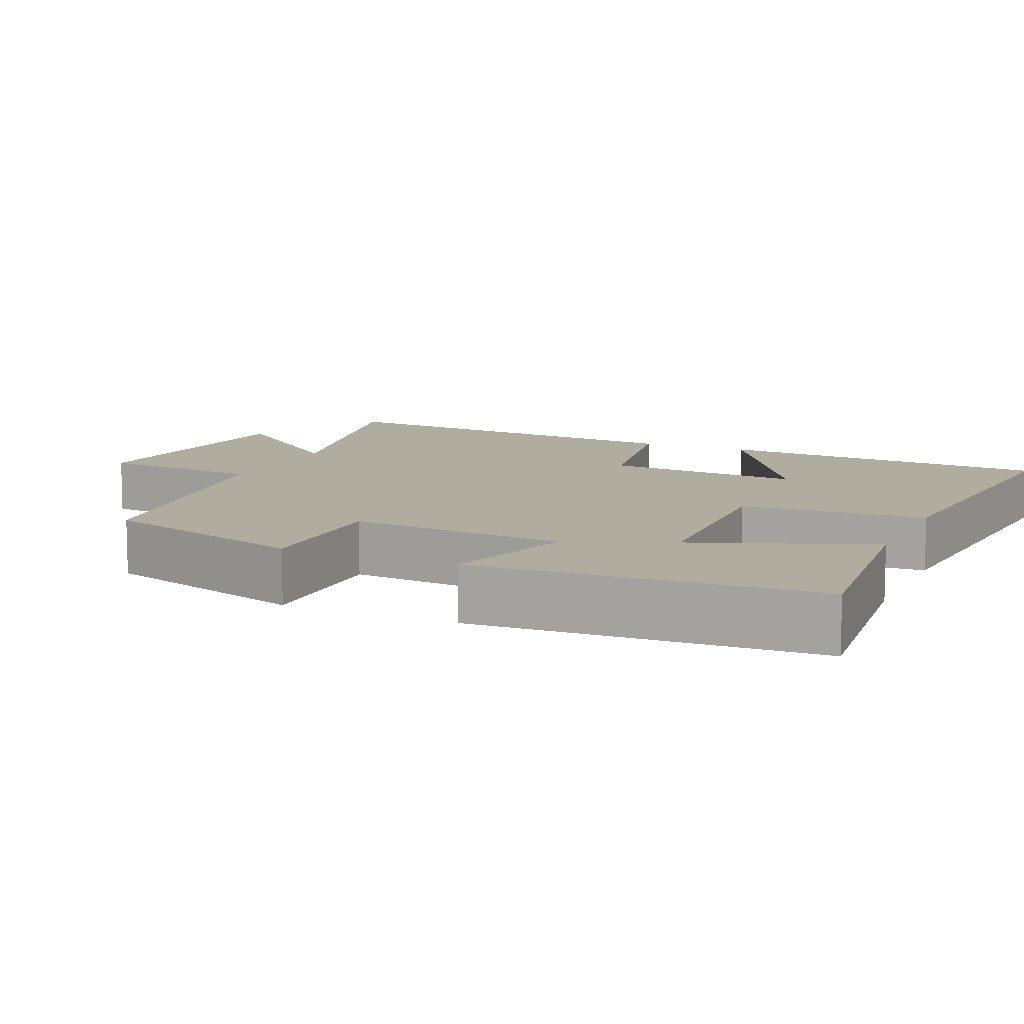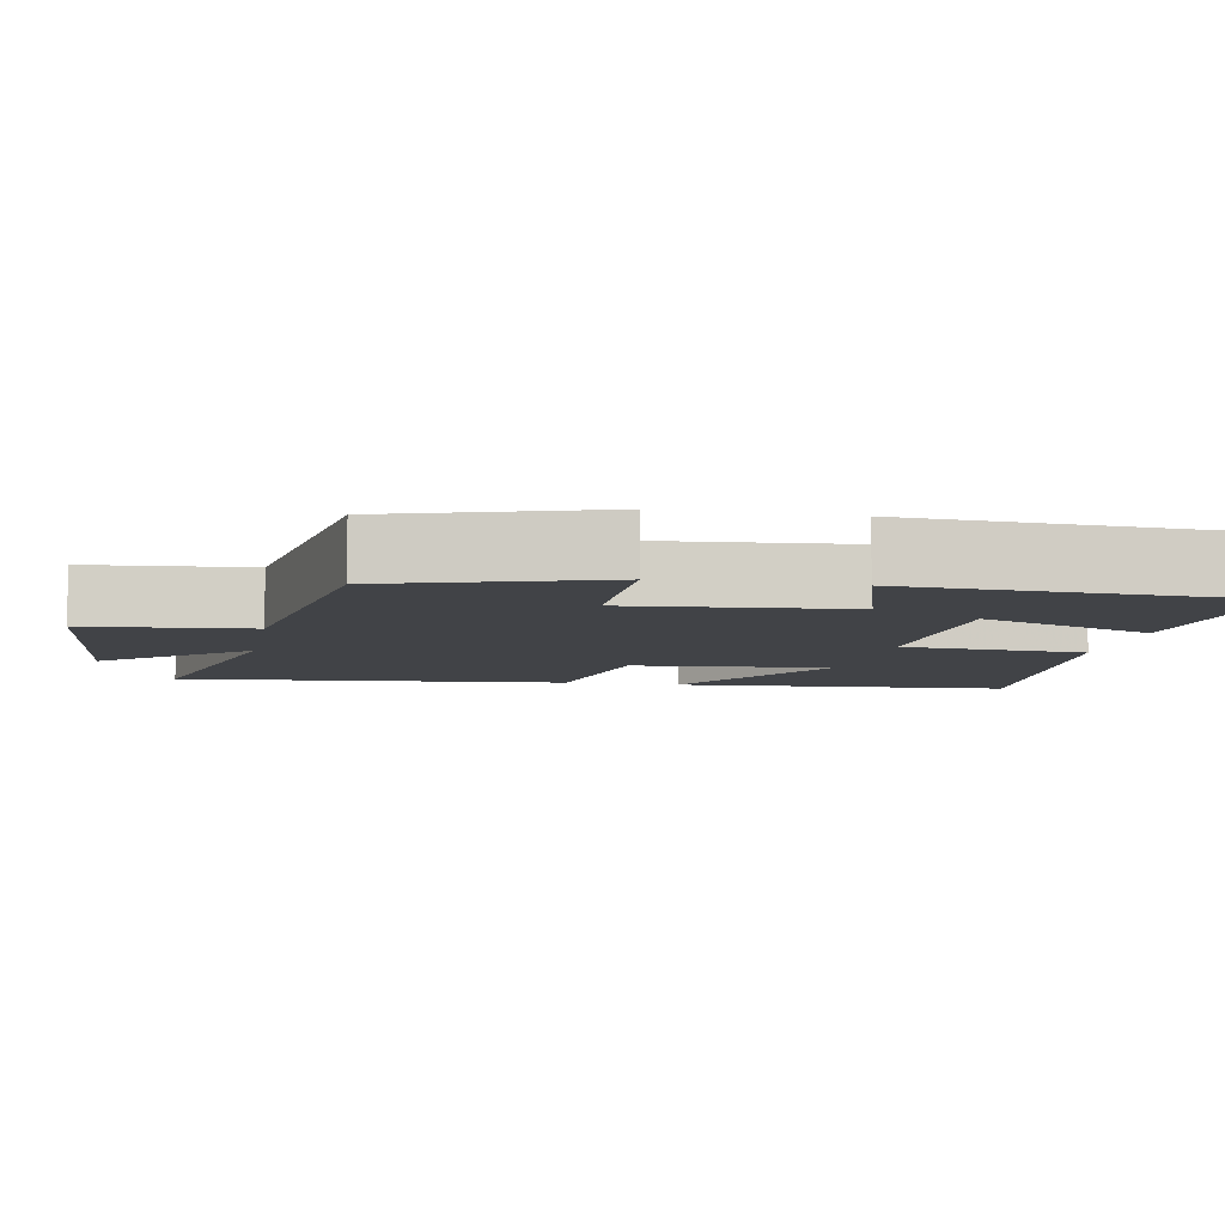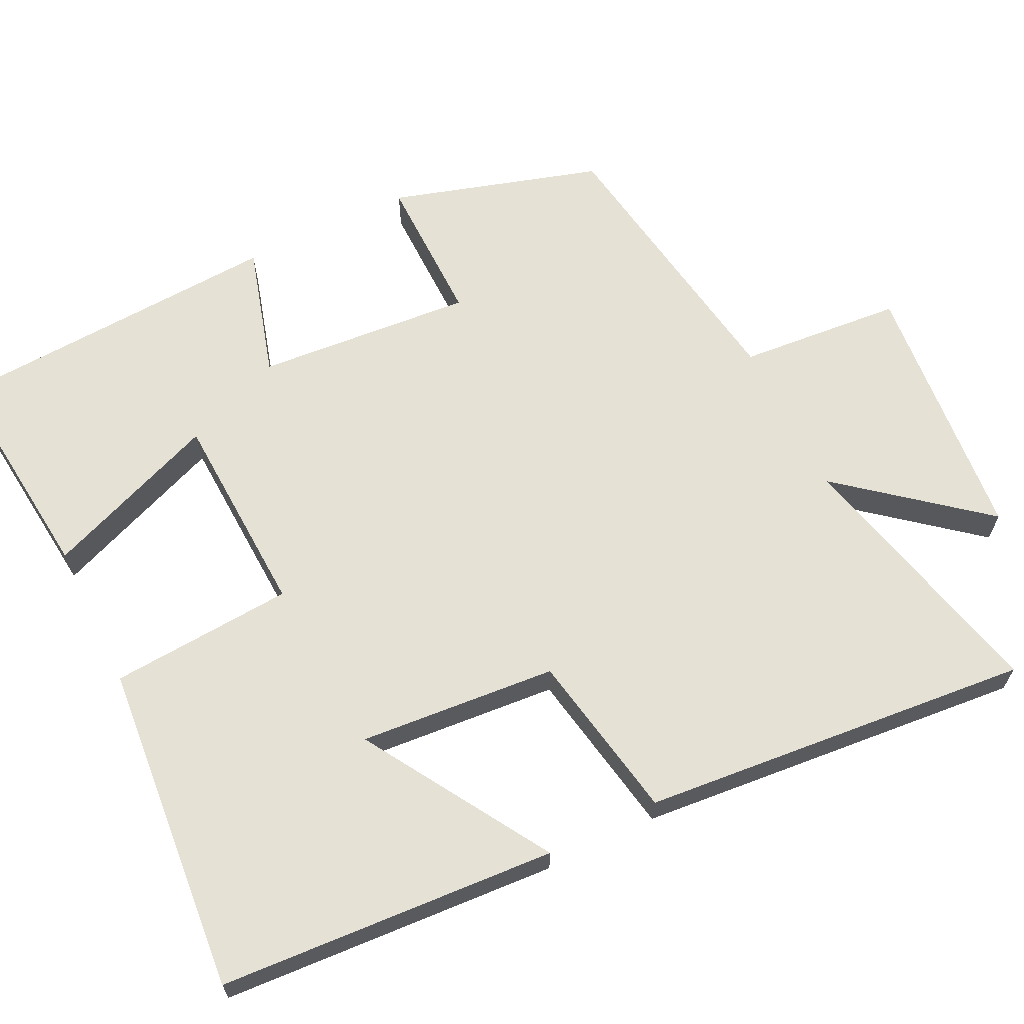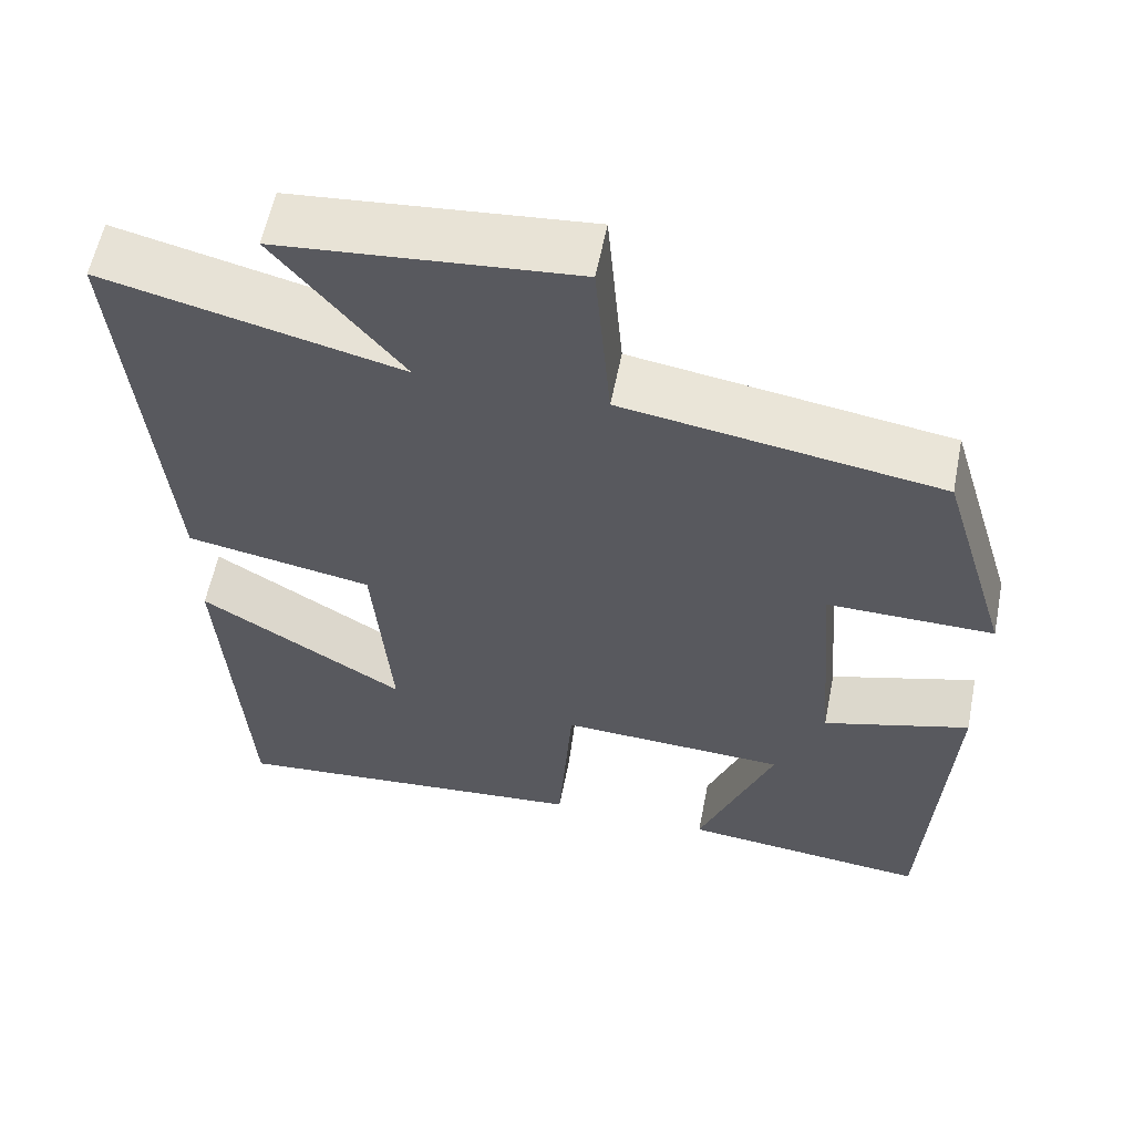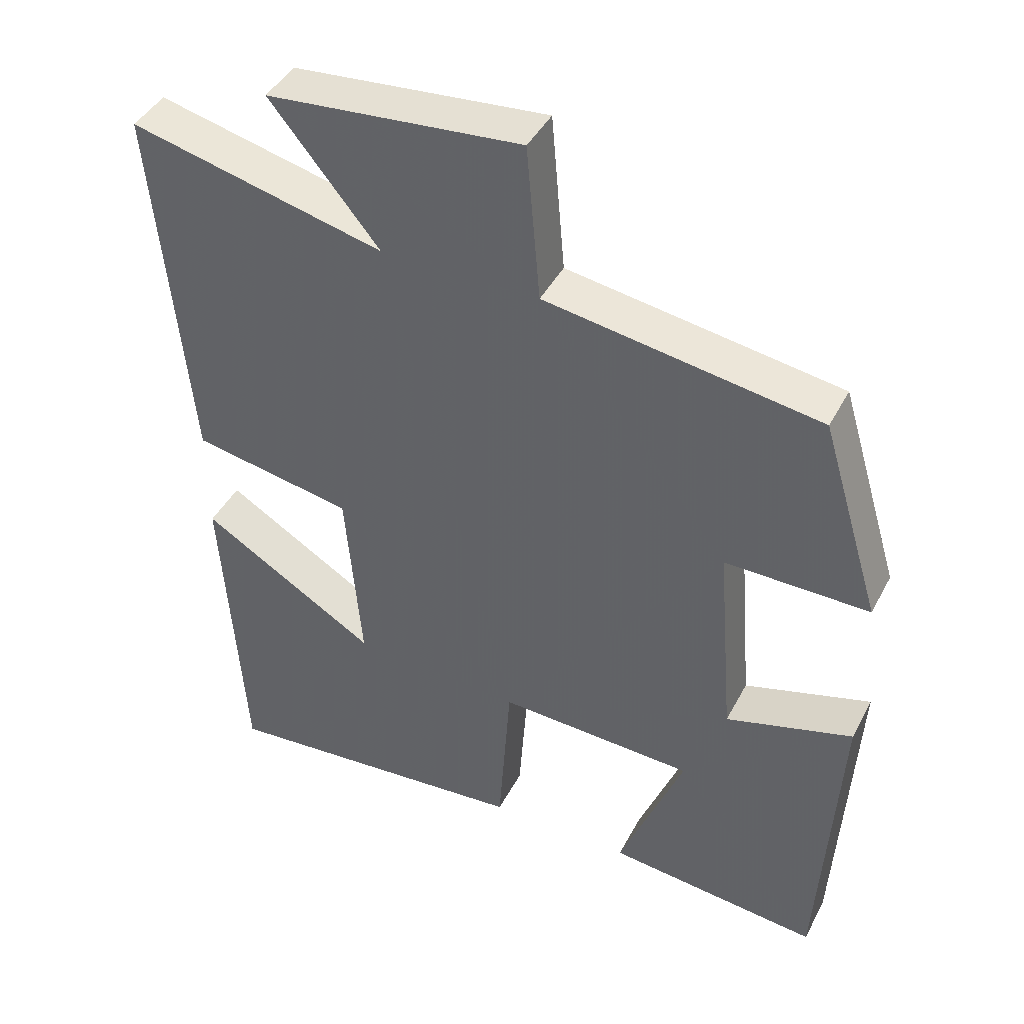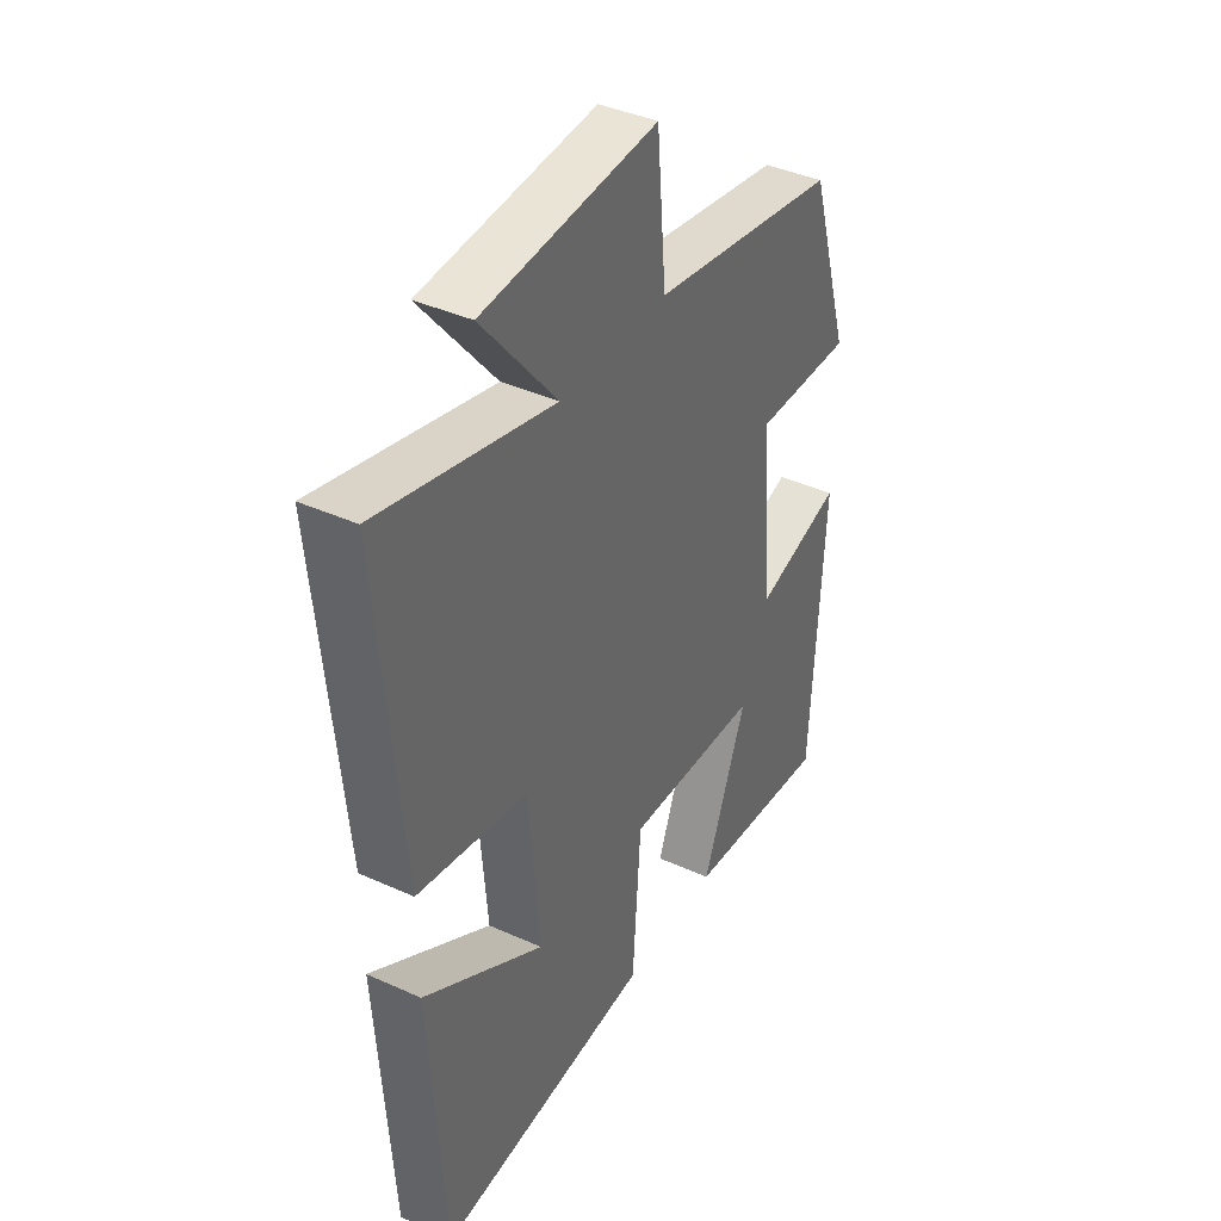
<metadata>
{"format":"obj","ext":"obj","renderer":"f3d","projection":"perspective","resolution":1024,"background":"white","views":[{"elev":10.1,"azim":114.2,"up":"+Y"},{"elev":-7.3,"azim":79.5,"up":"+Y"},{"elev":64.8,"azim":-116.2,"up":"+Y"},{"elev":58.3,"azim":11.2,"up":"+Z"},{"elev":42.9,"azim":26.1,"up":"+Z"},{"elev":39.8,"azim":-60.7,"up":"+Z"}]}
</metadata>
<code>
v -0.471 0.07 -0.539
v -0.5 0.07 -0.089
v -0.252 0.07 -0.24
v -0.274 0.07 0.024
v -0.5 0.07 0.065
v -0.548 0.07 0.586
v -0.191 0.07 0.5
v -0.344 0.07 0.687
v 0.012 0.07 0.719
v 0.031 0.07 0.5
v 0.415 0.07 0.44
v 0.5 0.07 0.16
v 0.298 0.07 0.162
v 0.322 0.07 -0.128
v 0.5 0.07 -0.076
v 0.475 0.07 -0.531
v 0.174 0.07 -0.5
v 0.265 0.07 -0.266
v -0.011 0.07 -0.254
v -0.028 0.07 -0.5
v -0.471 0 -0.539
v -0.5 0 -0.089
v -0.252 0 -0.24
v -0.274 0 0.024
v -0.5 0 0.065
v -0.548 0 0.586
v -0.191 0 0.5
v -0.344 0 0.687
v 0.012 0 0.719
v 0.031 0 0.5
v 0.415 0 0.44
v 0.5 0 0.16
v 0.298 0 0.162
v 0.322 0 -0.128
v 0.5 0 -0.076
v 0.475 0 -0.531
v 0.174 0 -0.5
v 0.265 0 -0.266
v -0.011 0 -0.254
v -0.028 0 -0.5
f 19 20 1
f 16 17 18
f 15 16 18
f 14 15 18
f 13 14 18 19
f 10 11 12 13
f 10 13 19
f 7 8 9 10
f 7 10 19
f 4 5 6 7
f 3 4 7 19
f 1 2 3
f 1 3 19
f 21 40 39
f 38 37 36
f 38 36 35
f 38 35 34
f 39 38 34 33
f 33 32 31 30
f 39 33 30
f 30 29 28 27
f 39 30 27
f 27 26 25 24
f 39 27 24 23
f 23 22 21
f 39 23 21
f 1 21 22 2
f 2 22 23 3
f 3 23 24 4
f 4 24 25 5
f 5 25 26 6
f 6 26 27 7
f 7 27 28 8
f 8 28 29 9
f 9 29 30 10
f 10 30 31 11
f 11 31 32 12
f 12 32 33 13
f 13 33 34 14
f 14 34 35 15
f 15 35 36 16
f 16 36 37 17
f 17 37 38 18
f 18 38 39 19
f 19 39 40 20
f 20 40 21 1

</code>
